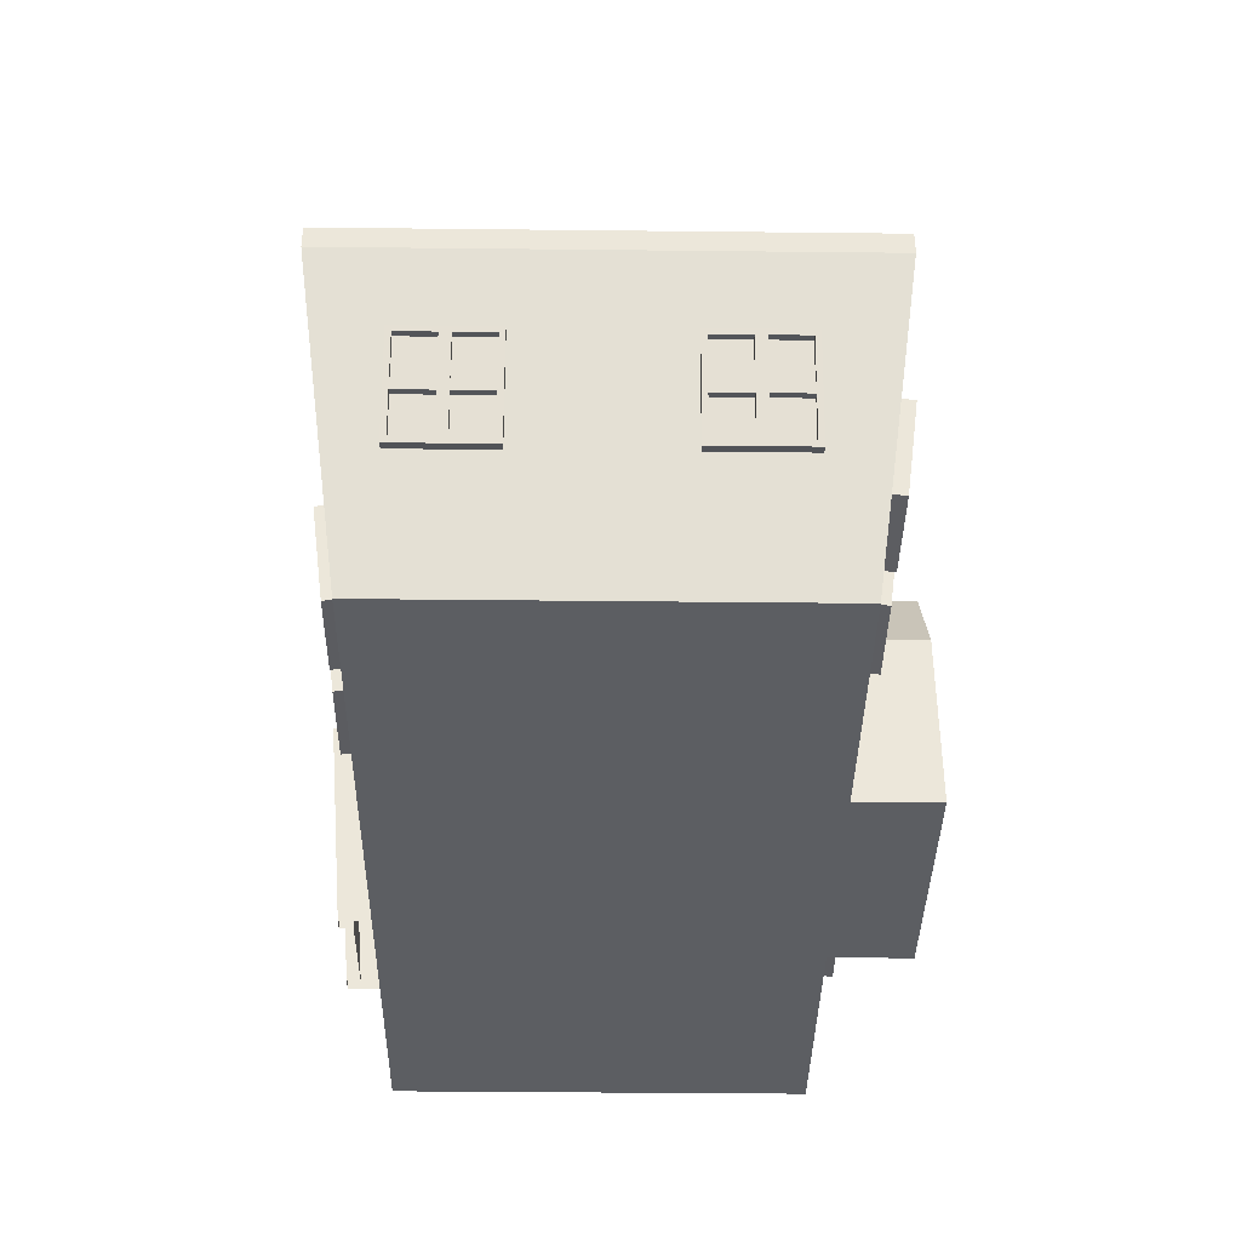
<metadata>
{"format":"obj","ext":"obj","renderer":"f3d","projection":"perspective","resolution":1024,"background":"white","views":[{"elev":-38.1,"azim":-90.8,"up":"+Y"}]}
</metadata>
<code>
o house_2
v -5.273 0 2.762
v -6.3 4 3.3
v -5.273 0 -2.762
v -6.3 4 -3.3
v 5.273 0 2.762
v 6.3 4 3.3
v 5.273 0 -2.762
v 6.3 4 -3.3
v -6.3 4.301 3.3
v -6.3 4.301 -3.3
v 6.3 4.301 -3.3
v 6.3 4.301 3.3
v 0 6.776 0
v 5.413 1.726 -0.8903
v 5.753 3.077 -0.8903
v 5.413 1.726 -2.162
v 5.753 3.077 -2.162
v 5.813 1.611 -0.8903
v 6.153 2.961 -0.8903
v 5.813 1.611 -2.162
v 6.153 2.961 -2.162
v 5.413 1.726 -1.526
v 5.753 3.077 -1.526
v 5.813 1.611 -1.526
v 6.153 2.961 -1.526
v 5.583 2.402 -0.8903
v 5.583 2.402 -2.162
v 5.983 2.286 -2.162
v 5.983 2.286 -0.8903
v 5.983 2.286 -1.526
v 6 2.355 -1.455
v 6.136 2.893 -1.455
v 6.136 2.893 -0.9612
v 6 2.355 -0.9612
v 6 2.355 -2.091
v 6.136 2.893 -2.091
v 6.136 2.893 -1.597
v 6 2.355 -1.597
v 5.83 1.679 -2.091
v 5.966 2.217 -2.091
v 5.966 2.217 -1.597
v 5.83 1.679 -1.597
v 5.83 1.679 -1.455
v 5.966 2.217 -1.455
v 5.966 2.217 -0.9612
v 5.83 1.679 -0.9612
v 6.035 2.918 -1.455
v 5.899 2.38 -1.455
v 5.899 2.38 -0.9612
v 6.035 2.918 -0.9612
v 6.035 2.918 -2.091
v 5.899 2.38 -2.091
v 5.899 2.38 -1.597
v 6.035 2.918 -1.597
v 5.864 2.243 -2.091
v 5.729 1.705 -2.091
v 5.729 1.705 -1.597
v 5.864 2.243 -1.597
v 5.864 2.243 -1.455
v 5.729 1.705 -1.455
v 5.729 1.705 -0.9612
v 5.864 2.243 -0.9612
v 5.413 1.726 2.241
v 5.753 3.077 2.241
v 5.413 1.726 0.9695
v 5.753 3.077 0.9695
v 5.813 1.611 2.241
v 6.153 2.961 2.241
v 5.813 1.611 0.9695
v 6.153 2.961 0.9695
v 5.413 1.726 1.605
v 5.753 3.077 1.605
v 5.813 1.611 1.605
v 6.153 2.961 1.605
v 5.583 2.402 2.241
v 5.583 2.402 0.9695
v 5.983 2.286 0.9695
v 5.983 2.286 2.241
v 5.983 2.286 1.605
v 6 2.355 1.676
v 6.136 2.893 1.676
v 6.136 2.893 2.171
v 6 2.355 2.171
v 6 2.355 1.04
v 6.136 2.893 1.04
v 6.136 2.893 1.535
v 6 2.355 1.535
v 5.83 1.679 1.04
v 5.966 2.217 1.04
v 5.966 2.217 1.535
v 5.83 1.679 1.535
v 5.83 1.679 1.676
v 5.966 2.217 1.676
v 5.966 2.217 2.171
v 5.83 1.679 2.171
v 6.035 2.918 1.676
v 5.899 2.38 1.676
v 5.899 2.38 2.171
v 6.035 2.918 2.171
v 6.035 2.918 1.04
v 5.899 2.38 1.04
v 5.899 2.38 1.535
v 6.035 2.918 1.535
v 5.864 2.243 1.04
v 5.729 1.705 1.04
v 5.729 1.705 1.535
v 5.864 2.243 1.535
v 5.864 2.243 1.676
v 5.729 1.705 1.676
v 5.729 1.705 2.171
v 5.864 2.243 2.171
v -5.434 1.726 0.9695
v -5.775 3.077 0.9695
v -5.434 1.726 2.241
v -5.775 3.077 2.241
v -5.834 1.611 0.9695
v -6.175 2.961 0.9695
v -5.834 1.611 2.241
v -6.175 2.961 2.241
v -5.434 1.726 1.605
v -5.775 3.077 1.605
v -5.834 1.611 1.605
v -6.175 2.961 1.605
v -5.604 2.402 0.9695
v -5.604 2.402 2.241
v -6.004 2.286 2.241
v -6.004 2.286 0.9695
v -6.004 2.286 1.605
v -6.022 2.355 1.535
v -6.157 2.893 1.535
v -6.157 2.893 1.04
v -6.022 2.355 1.04
v -6.022 2.355 2.171
v -6.157 2.893 2.171
v -6.157 2.893 1.676
v -6.022 2.355 1.676
v -5.851 1.679 2.171
v -5.987 2.217 2.171
v -5.987 2.217 1.676
v -5.851 1.679 1.676
v -5.851 1.679 1.535
v -5.987 2.217 1.535
v -5.987 2.217 1.04
v -5.851 1.679 1.04
v -6.056 2.918 1.535
v -5.92 2.38 1.535
v -5.92 2.38 1.04
v -6.056 2.918 1.04
v -6.056 2.918 2.171
v -5.92 2.38 2.171
v -5.92 2.38 1.676
v -6.056 2.918 1.676
v -5.886 2.243 2.171
v -5.75 1.705 2.171
v -5.75 1.705 1.676
v -5.886 2.243 1.676
v -5.886 2.243 1.535
v -5.75 1.705 1.535
v -5.75 1.705 1.04
v -5.886 2.243 1.04
v -5.434 1.726 -2.353
v -5.775 3.077 -2.353
v -5.434 1.726 -1.081
v -5.775 3.077 -1.081
v -5.834 1.611 -2.353
v -6.175 2.961 -2.353
v -5.834 1.611 -1.081
v -6.175 2.961 -1.081
v -5.434 1.726 -1.717
v -5.775 3.077 -1.717
v -5.834 1.611 -1.717
v -6.175 2.961 -1.717
v -5.604 2.402 -2.353
v -5.604 2.402 -1.081
v -6.004 2.286 -1.081
v -6.004 2.286 -2.353
v -6.004 2.286 -1.717
v -6.022 2.355 -1.788
v -6.157 2.893 -1.788
v -6.157 2.893 -2.282
v -6.022 2.355 -2.282
v -6.022 2.355 -1.152
v -6.157 2.893 -1.152
v -6.157 2.893 -1.646
v -6.022 2.355 -1.646
v -5.851 1.679 -1.152
v -5.987 2.217 -1.152
v -5.987 2.217 -1.646
v -5.851 1.679 -1.646
v -5.851 1.679 -1.788
v -5.987 2.217 -1.788
v -5.987 2.217 -2.282
v -5.851 1.679 -2.282
v -6.056 2.918 -1.788
v -5.92 2.38 -1.788
v -5.92 2.38 -2.282
v -6.056 2.918 -2.282
v -6.056 2.918 -1.152
v -5.92 2.38 -1.152
v -5.92 2.38 -1.646
v -6.056 2.918 -1.646
v -5.886 2.243 -1.152
v -5.75 1.705 -1.152
v -5.75 1.705 -1.646
v -5.886 2.243 -1.646
v -5.886 2.243 -1.788
v -5.75 1.705 -1.788
v -5.75 1.705 -2.282
v -5.886 2.243 -2.282
v -5.074 1.677 2.77
v -5.074 3.057 2.956
v -3.802 1.677 2.77
v -3.802 3.057 2.956
v -5.074 1.607 3.18
v -5.074 2.987 3.366
v -3.802 1.607 3.18
v -3.802 2.987 3.366
v -4.438 1.677 2.77
v -4.438 3.057 2.956
v -4.438 1.607 3.18
v -4.438 2.987 3.366
v -5.074 2.367 2.863
v -3.802 2.367 2.863
v -3.802 2.297 3.273
v -5.074 2.297 3.273
v -4.438 2.297 3.273
v -4.508 2.368 3.283
v -4.508 2.917 3.357
v -5.003 2.917 3.357
v -5.003 2.368 3.283
v -3.872 2.368 3.283
v -3.872 2.917 3.357
v -4.367 2.917 3.357
v -4.367 2.368 3.283
v -3.872 1.677 3.19
v -3.872 2.227 3.264
v -4.367 2.227 3.264
v -4.367 1.677 3.19
v -4.508 1.677 3.19
v -4.508 2.227 3.264
v -5.003 2.227 3.264
v -5.003 1.677 3.19
v -4.508 2.931 3.253
v -4.508 2.381 3.179
v -5.003 2.381 3.179
v -5.003 2.931 3.253
v -3.872 2.931 3.253
v -3.872 2.381 3.179
v -4.367 2.381 3.179
v -4.367 2.931 3.253
v -3.872 2.241 3.16
v -3.872 1.691 3.086
v -4.367 1.691 3.086
v -4.367 2.241 3.16
v -4.508 2.241 3.16
v -4.508 1.691 3.086
v -5.003 1.691 3.086
v -5.003 2.241 3.16
v 3.683 1.677 2.77
v 3.683 3.057 2.956
v 4.955 1.677 2.77
v 4.955 3.057 2.956
v 3.683 1.607 3.18
v 3.683 2.987 3.366
v 4.955 1.607 3.18
v 4.955 2.987 3.366
v 4.319 1.677 2.77
v 4.319 3.057 2.956
v 4.319 1.607 3.18
v 4.319 2.987 3.366
v 3.683 2.367 2.863
v 4.955 2.367 2.863
v 4.955 2.297 3.273
v 3.683 2.297 3.273
v 4.319 2.297 3.273
v 4.248 2.368 3.283
v 4.248 2.917 3.357
v 3.754 2.917 3.357
v 3.754 2.368 3.283
v 4.884 2.368 3.283
v 4.884 2.917 3.357
v 4.39 2.917 3.357
v 4.39 2.368 3.283
v 4.884 1.677 3.19
v 4.884 2.227 3.264
v 4.39 2.227 3.264
v 4.39 1.677 3.19
v 4.248 1.677 3.19
v 4.248 2.227 3.264
v 3.754 2.227 3.264
v 3.754 1.677 3.19
v 4.248 2.931 3.253
v 4.248 2.381 3.179
v 3.754 2.381 3.179
v 3.754 2.931 3.253
v 4.884 2.931 3.253
v 4.884 2.381 3.179
v 4.39 2.381 3.179
v 4.39 2.931 3.253
v 4.884 2.241 3.16
v 4.884 1.691 3.086
v 4.39 1.691 3.086
v 4.39 2.241 3.16
v 4.248 2.241 3.16
v 4.248 1.691 3.086
v 3.754 1.691 3.086
v 3.754 2.241 3.16
v -3.212 1.677 2.77
v -3.212 3.057 2.956
v -1.94 1.677 2.77
v -1.94 3.057 2.956
v -3.212 1.607 3.18
v -3.212 2.987 3.366
v -1.94 1.607 3.18
v -1.94 2.987 3.366
v -2.576 1.677 2.77
v -2.576 3.057 2.956
v -2.576 1.607 3.18
v -2.576 2.987 3.366
v -3.212 2.367 2.863
v -1.94 2.367 2.863
v -1.94 2.297 3.273
v -3.212 2.297 3.273
v -2.576 2.297 3.273
v -2.647 2.368 3.283
v -2.647 2.917 3.357
v -3.141 2.917 3.357
v -3.141 2.368 3.283
v -2.011 2.368 3.283
v -2.011 2.917 3.357
v -2.505 2.917 3.357
v -2.505 2.368 3.283
v -2.011 1.677 3.19
v -2.011 2.227 3.264
v -2.505 2.227 3.264
v -2.505 1.677 3.19
v -2.647 1.677 3.19
v -2.647 2.227 3.264
v -3.141 2.227 3.264
v -3.141 1.677 3.19
v -2.647 2.931 3.253
v -2.647 2.381 3.179
v -3.141 2.381 3.179
v -3.141 2.931 3.253
v -2.011 2.931 3.253
v -2.011 2.381 3.179
v -2.505 2.381 3.179
v -2.505 2.931 3.253
v -2.011 2.241 3.16
v -2.011 1.691 3.086
v -2.505 1.691 3.086
v -2.505 2.241 3.16
v -2.647 2.241 3.16
v -2.647 1.691 3.086
v -3.141 1.691 3.086
v -3.141 2.241 3.16
v -1.94 1.677 -2.749
v -1.94 3.057 -2.935
v -3.212 1.677 -2.749
v -3.212 3.057 -2.935
v -1.94 1.607 -3.159
v -1.94 2.987 -3.346
v -3.212 1.607 -3.159
v -3.212 2.987 -3.346
v -2.576 1.677 -2.749
v -2.576 3.057 -2.935
v -2.576 1.607 -3.159
v -2.576 2.987 -3.346
v -1.94 2.367 -2.842
v -3.212 2.367 -2.842
v -3.212 2.297 -3.253
v -1.94 2.297 -3.253
v -2.576 2.297 -3.253
v -2.505 2.368 -3.262
v -2.505 2.917 -3.336
v -2.011 2.917 -3.336
v -2.011 2.368 -3.262
v -3.141 2.368 -3.262
v -3.141 2.917 -3.336
v -2.647 2.917 -3.336
v -2.647 2.368 -3.262
v -3.141 1.677 -3.169
v -3.141 2.227 -3.243
v -2.647 2.227 -3.243
v -2.647 1.677 -3.169
v -2.505 1.677 -3.169
v -2.505 2.227 -3.243
v -2.011 2.227 -3.243
v -2.011 1.677 -3.169
v -2.505 2.931 -3.233
v -2.505 2.381 -3.159
v -2.011 2.381 -3.159
v -2.011 2.931 -3.233
v -3.141 2.931 -3.233
v -3.141 2.381 -3.159
v -2.647 2.381 -3.159
v -2.647 2.931 -3.233
v -3.141 2.241 -3.14
v -3.141 1.691 -3.065
v -2.647 1.691 -3.065
v -2.647 2.241 -3.14
v -2.505 2.241 -3.14
v -2.505 1.691 -3.065
v -2.011 1.691 -3.065
v -2.011 2.241 -3.14
v -0.2497 1.677 -2.749
v -0.2497 3.057 -2.935
v -1.522 1.677 -2.749
v -1.522 3.057 -2.935
v -0.2497 1.607 -3.159
v -0.2497 2.987 -3.346
v -1.522 1.607 -3.159
v -1.522 2.987 -3.346
v -0.8857 1.677 -2.749
v -0.8857 3.057 -2.935
v -0.8857 1.607 -3.159
v -0.8857 2.987 -3.346
v -0.2497 2.367 -2.842
v -1.522 2.367 -2.842
v -1.522 2.297 -3.253
v -0.2497 2.297 -3.253
v -0.8857 2.297 -3.253
v -0.8148 2.368 -3.262
v -0.8148 2.917 -3.336
v -0.3206 2.917 -3.336
v -0.3206 2.368 -3.262
v -1.451 2.368 -3.262
v -1.451 2.917 -3.336
v -0.9566 2.917 -3.336
v -0.9566 2.368 -3.262
v -1.451 1.677 -3.169
v -1.451 2.227 -3.243
v -0.9566 2.227 -3.243
v -0.9566 1.677 -3.169
v -0.8148 1.677 -3.169
v -0.8148 2.227 -3.243
v -0.3206 2.227 -3.243
v -0.3206 1.677 -3.169
v -0.8148 2.931 -3.233
v -0.8148 2.381 -3.159
v -0.3206 2.381 -3.159
v -0.3206 2.931 -3.233
v -1.451 2.931 -3.233
v -1.451 2.381 -3.159
v -0.9566 2.381 -3.159
v -0.9566 2.931 -3.233
v -1.451 2.241 -3.14
v -1.451 1.691 -3.065
v -0.9566 1.691 -3.065
v -0.9566 2.241 -3.14
v -0.8148 2.241 -3.14
v -0.8148 1.691 -3.065
v -0.3206 1.691 -3.065
v -0.3206 2.241 -3.14
v 4.923 1.677 -2.749
v 4.923 3.057 -2.935
v 3.651 1.677 -2.749
v 3.651 3.057 -2.935
v 4.923 1.607 -3.159
v 4.923 2.987 -3.346
v 3.651 1.607 -3.159
v 3.651 2.987 -3.346
v 4.287 1.677 -2.749
v 4.287 3.057 -2.935
v 4.287 1.607 -3.159
v 4.287 2.987 -3.346
v 4.923 2.367 -2.842
v 3.651 2.367 -2.842
v 3.651 2.297 -3.253
v 4.923 2.297 -3.253
v 4.287 2.297 -3.253
v 4.358 2.368 -3.262
v 4.358 2.917 -3.336
v 4.852 2.917 -3.336
v 4.852 2.368 -3.262
v 3.722 2.368 -3.262
v 3.722 2.917 -3.336
v 4.216 2.917 -3.336
v 4.216 2.368 -3.262
v 3.722 1.677 -3.169
v 3.722 2.227 -3.243
v 4.216 2.227 -3.243
v 4.216 1.677 -3.169
v 4.358 1.677 -3.169
v 4.358 2.227 -3.243
v 4.852 2.227 -3.243
v 4.852 1.677 -3.169
v 4.358 2.931 -3.233
v 4.358 2.381 -3.159
v 4.852 2.381 -3.159
v 4.852 2.931 -3.233
v 3.722 2.931 -3.233
v 3.722 2.381 -3.159
v 4.216 2.381 -3.159
v 4.216 2.931 -3.233
v 3.722 2.241 -3.14
v 3.722 1.691 -3.065
v 4.216 1.691 -3.065
v 4.216 2.241 -3.14
v 4.358 2.241 -3.14
v 4.358 1.691 -3.065
v 4.852 1.691 -3.065
v 4.852 2.241 -3.14
v 0.931 0.01142 -2.422
v 0.9235 2.91 -2.678
v 0.9317 0.007194 -3.169
v 0.9242 2.825 -3.42
v 2.571 0.01892 -2.421
v 2.563 2.918 -2.678
v 2.572 0.0147 -3.168
v 2.564 2.833 -3.42
v 2.382 2.832 -3.42
v 2.383 0.01383 -3.168
v 1.122 2.826 -3.42
v 1.116 0.008037 -3.169
v 2.382 2.639 -3.403
v 1.122 2.639 -3.403
v 2.383 0.01383 -2.991
v 1.116 0.008037 -2.992
v 2.382 2.639 -3.226
v 1.122 2.639 -3.226
v 2.383 1.326 -3.286
v 1.119 1.323 -3.286
v 2.383 1.326 -3.109
v 1.119 1.323 -3.109
v -1.707 0 3.842
v -0.6914 3.439 3.533
v -1.707 0 2.601
v -0.6914 3.439 2.91
v 1.707 0 3.842
v 0.6914 3.439 3.533
v 1.707 0 2.601
v 0.6914 3.439 2.91
v -1.707 2.301 3.842
v -1.707 2.301 2.601
v 1.707 2.301 2.601
v 1.707 2.301 3.842
v -1 3.439 3.842
v -1 3.439 2.601
v 1 3.439 2.601
v 1 3.439 3.842
v -0.9559 7.365 3.653
v -0.9559 7.365 2.79
v 0.9559 7.365 2.79
v 0.9559 7.365 3.653
v -0.7069 7.776 3.54
v -0.7069 7.776 2.903
v 0.7069 7.776 2.903
v 0.7069 7.776 3.54
f 1 2 4 3
f 3 4 8 7
f 7 8 6 5
f 5 6 2 1
f 3 7 5 1
f 534 538 539 535
f 535 539 540 536
f 536 540 541 537
f 537 541 538 534
f 528 532 530 526
f 531 533 544 545
f 530 537 534 526
f 532 536 537 530
f 528 535 536 532
f 526 534 535 528
f 527 529 539 538
f 529 533 540 539
f 533 531 541 540
f 531 527 538 541
f 529 527 542 543
f 527 531 545 542
f 533 529 543 544
f 2 6 12 9
f 12 11 13
f 8 4 10 11
f 6 8 11 12
f 4 2 9 10
f 10 9 13
f 9 12 13
f 11 10 13
f 543 542 546 547
f 548 547 546 549
f 542 545 549 546
f 544 543 547 548
f 545 544 548 549
f 27 17 21 28
f 44 45 62 59
f 29 19 15 26
f 22 24 18 14
f 25 23 15 19
f 21 17 23 25
f 16 20 24 22
f 37 38 53 54
f 40 41 58 55
f 18 29 26 14
f 33 34 49 50
f 16 27 28 20
f 30 25 32 31
f 25 19 33 32
f 19 29 34 33
f 29 30 31 34
f 28 21 36 35
f 21 25 37 36
f 25 30 38 37
f 30 28 35 38
f 20 28 40 39
f 28 30 41 40
f 30 24 42 41
f 24 20 39 42
f 24 30 44 43
f 30 29 45 44
f 29 18 46 45
f 18 24 43 46
f 41 42 57 58
f 45 46 61 62
f 31 32 47 48
f 35 36 51 52
f 34 31 48 49
f 39 40 55 56
f 38 35 52 53
f 43 44 59 60
f 32 33 50 47
f 42 39 56 57
f 36 37 54 51
f 46 43 60 61
f 76 66 70 77
f 93 94 111 108
f 78 68 64 75
f 71 73 67 63
f 74 72 64 68
f 70 66 72 74
f 65 69 73 71
f 86 87 102 103
f 89 90 107 104
f 67 78 75 63
f 82 83 98 99
f 65 76 77 69
f 79 74 81 80
f 74 68 82 81
f 68 78 83 82
f 78 79 80 83
f 77 70 85 84
f 70 74 86 85
f 74 79 87 86
f 79 77 84 87
f 69 77 89 88
f 77 79 90 89
f 79 73 91 90
f 73 69 88 91
f 73 79 93 92
f 79 78 94 93
f 78 67 95 94
f 67 73 92 95
f 90 91 106 107
f 94 95 110 111
f 80 81 96 97
f 84 85 100 101
f 83 80 97 98
f 88 89 104 105
f 87 84 101 102
f 92 93 108 109
f 81 82 99 96
f 91 88 105 106
f 85 86 103 100
f 95 92 109 110
f 125 115 119 126
f 142 143 160 157
f 127 117 113 124
f 120 122 116 112
f 123 121 113 117
f 119 115 121 123
f 114 118 122 120
f 135 136 151 152
f 138 139 156 153
f 116 127 124 112
f 131 132 147 148
f 114 125 126 118
f 128 123 130 129
f 123 117 131 130
f 117 127 132 131
f 127 128 129 132
f 126 119 134 133
f 119 123 135 134
f 123 128 136 135
f 128 126 133 136
f 118 126 138 137
f 126 128 139 138
f 128 122 140 139
f 122 118 137 140
f 122 128 142 141
f 128 127 143 142
f 127 116 144 143
f 116 122 141 144
f 139 140 155 156
f 143 144 159 160
f 129 130 145 146
f 133 134 149 150
f 132 129 146 147
f 137 138 153 154
f 136 133 150 151
f 141 142 157 158
f 130 131 148 145
f 140 137 154 155
f 134 135 152 149
f 144 141 158 159
f 174 164 168 175
f 191 192 209 206
f 176 166 162 173
f 169 171 165 161
f 172 170 162 166
f 168 164 170 172
f 163 167 171 169
f 184 185 200 201
f 187 188 205 202
f 165 176 173 161
f 180 181 196 197
f 163 174 175 167
f 177 172 179 178
f 172 166 180 179
f 166 176 181 180
f 176 177 178 181
f 175 168 183 182
f 168 172 184 183
f 172 177 185 184
f 177 175 182 185
f 167 175 187 186
f 175 177 188 187
f 177 171 189 188
f 171 167 186 189
f 171 177 191 190
f 177 176 192 191
f 176 165 193 192
f 165 171 190 193
f 188 189 204 205
f 192 193 208 209
f 178 179 194 195
f 182 183 198 199
f 181 178 195 196
f 186 187 202 203
f 185 182 199 200
f 190 191 206 207
f 179 180 197 194
f 189 186 203 204
f 183 184 201 198
f 193 190 207 208
f 223 213 217 224
f 240 241 258 255
f 225 215 211 222
f 218 220 214 210
f 221 219 211 215
f 217 213 219 221
f 212 216 220 218
f 233 234 249 250
f 236 237 254 251
f 214 225 222 210
f 229 230 245 246
f 212 223 224 216
f 226 221 228 227
f 221 215 229 228
f 215 225 230 229
f 225 226 227 230
f 224 217 232 231
f 217 221 233 232
f 221 226 234 233
f 226 224 231 234
f 216 224 236 235
f 224 226 237 236
f 226 220 238 237
f 220 216 235 238
f 220 226 240 239
f 226 225 241 240
f 225 214 242 241
f 214 220 239 242
f 237 238 253 254
f 241 242 257 258
f 227 228 243 244
f 231 232 247 248
f 230 227 244 245
f 235 236 251 252
f 234 231 248 249
f 239 240 255 256
f 228 229 246 243
f 238 235 252 253
f 232 233 250 247
f 242 239 256 257
f 272 262 266 273
f 289 290 307 304
f 274 264 260 271
f 267 269 263 259
f 270 268 260 264
f 266 262 268 270
f 261 265 269 267
f 282 283 298 299
f 285 286 303 300
f 263 274 271 259
f 278 279 294 295
f 261 272 273 265
f 275 270 277 276
f 270 264 278 277
f 264 274 279 278
f 274 275 276 279
f 273 266 281 280
f 266 270 282 281
f 270 275 283 282
f 275 273 280 283
f 265 273 285 284
f 273 275 286 285
f 275 269 287 286
f 269 265 284 287
f 269 275 289 288
f 275 274 290 289
f 274 263 291 290
f 263 269 288 291
f 286 287 302 303
f 290 291 306 307
f 276 277 292 293
f 280 281 296 297
f 279 276 293 294
f 284 285 300 301
f 283 280 297 298
f 288 289 304 305
f 277 278 295 292
f 287 284 301 302
f 281 282 299 296
f 291 288 305 306
f 321 311 315 322
f 338 339 356 353
f 323 313 309 320
f 316 318 312 308
f 319 317 309 313
f 315 311 317 319
f 310 314 318 316
f 331 332 347 348
f 334 335 352 349
f 312 323 320 308
f 327 328 343 344
f 310 321 322 314
f 324 319 326 325
f 319 313 327 326
f 313 323 328 327
f 323 324 325 328
f 322 315 330 329
f 315 319 331 330
f 319 324 332 331
f 324 322 329 332
f 314 322 334 333
f 322 324 335 334
f 324 318 336 335
f 318 314 333 336
f 318 324 338 337
f 324 323 339 338
f 323 312 340 339
f 312 318 337 340
f 335 336 351 352
f 339 340 355 356
f 325 326 341 342
f 329 330 345 346
f 328 325 342 343
f 333 334 349 350
f 332 329 346 347
f 337 338 353 354
f 326 327 344 341
f 336 333 350 351
f 330 331 348 345
f 340 337 354 355
f 370 360 364 371
f 387 388 405 402
f 372 362 358 369
f 365 367 361 357
f 368 366 358 362
f 364 360 366 368
f 359 363 367 365
f 380 381 396 397
f 383 384 401 398
f 361 372 369 357
f 376 377 392 393
f 359 370 371 363
f 373 368 375 374
f 368 362 376 375
f 362 372 377 376
f 372 373 374 377
f 371 364 379 378
f 364 368 380 379
f 368 373 381 380
f 373 371 378 381
f 363 371 383 382
f 371 373 384 383
f 373 367 385 384
f 367 363 382 385
f 367 373 387 386
f 373 372 388 387
f 372 361 389 388
f 361 367 386 389
f 384 385 400 401
f 388 389 404 405
f 374 375 390 391
f 378 379 394 395
f 377 374 391 392
f 382 383 398 399
f 381 378 395 396
f 386 387 402 403
f 375 376 393 390
f 385 382 399 400
f 379 380 397 394
f 389 386 403 404
f 419 409 413 420
f 436 437 454 451
f 421 411 407 418
f 414 416 410 406
f 417 415 407 411
f 413 409 415 417
f 408 412 416 414
f 429 430 445 446
f 432 433 450 447
f 410 421 418 406
f 425 426 441 442
f 408 419 420 412
f 422 417 424 423
f 417 411 425 424
f 411 421 426 425
f 421 422 423 426
f 420 413 428 427
f 413 417 429 428
f 417 422 430 429
f 422 420 427 430
f 412 420 432 431
f 420 422 433 432
f 422 416 434 433
f 416 412 431 434
f 416 422 436 435
f 422 421 437 436
f 421 410 438 437
f 410 416 435 438
f 433 434 449 450
f 437 438 453 454
f 423 424 439 440
f 427 428 443 444
f 426 423 440 441
f 431 432 447 448
f 430 427 444 445
f 435 436 451 452
f 424 425 442 439
f 434 431 448 449
f 428 429 446 443
f 438 435 452 453
f 468 458 462 469
f 485 486 503 500
f 470 460 456 467
f 463 465 459 455
f 466 464 456 460
f 462 458 464 466
f 457 461 465 463
f 478 479 494 495
f 481 482 499 496
f 459 470 467 455
f 474 475 490 491
f 457 468 469 461
f 471 466 473 472
f 466 460 474 473
f 460 470 475 474
f 470 471 472 475
f 469 462 477 476
f 462 466 478 477
f 466 471 479 478
f 471 469 476 479
f 461 469 481 480
f 469 471 482 481
f 471 465 483 482
f 465 461 480 483
f 465 471 485 484
f 471 470 486 485
f 470 459 487 486
f 459 465 484 487
f 482 483 498 499
f 486 487 502 503
f 472 473 488 489
f 476 477 492 493
f 475 472 489 490
f 480 481 496 497
f 479 476 493 494
f 484 485 500 501
f 473 474 491 488
f 483 480 497 498
f 477 478 495 492
f 487 484 501 502
f 504 505 507 506
f 506 507 514 517 523 515
f 510 511 509 508
f 511 512 514 507 505 509
f 513 522 516 512 511 510
f 517 516 520 521
f 516 517 514 512
f 522 513 518 524
f 523 517 521 525
f 515 523 525 519
f 516 522 524 520
f 48 47 50 49
f 52 51 54 53
f 56 55 58 57
f 60 59 62 61
f 97 96 99 98
f 101 100 103 102
f 105 104 107 106
f 109 108 111 110
f 146 145 148 147
f 150 149 152 151
f 154 153 156 155
f 158 157 160 159
f 195 194 197 196
f 199 198 201 200
f 203 202 205 204
f 207 206 209 208
f 244 243 246 245
f 248 247 250 249
f 252 251 254 253
f 256 255 258 257
f 293 292 295 294
f 297 296 299 298
f 301 300 303 302
f 305 304 307 306
f 342 341 344 343
f 346 345 348 347
f 350 349 352 351
f 354 353 356 355
f 391 390 393 392
f 395 394 397 396
f 399 398 401 400
f 403 402 405 404
f 440 439 442 441
f 444 443 446 445
f 448 447 450 449
f 452 451 454 453
f 489 488 491 490
f 493 492 495 494
f 497 496 499 498
f 501 500 503 502
f 525 521 520 524
f 519 525 524 518

</code>
